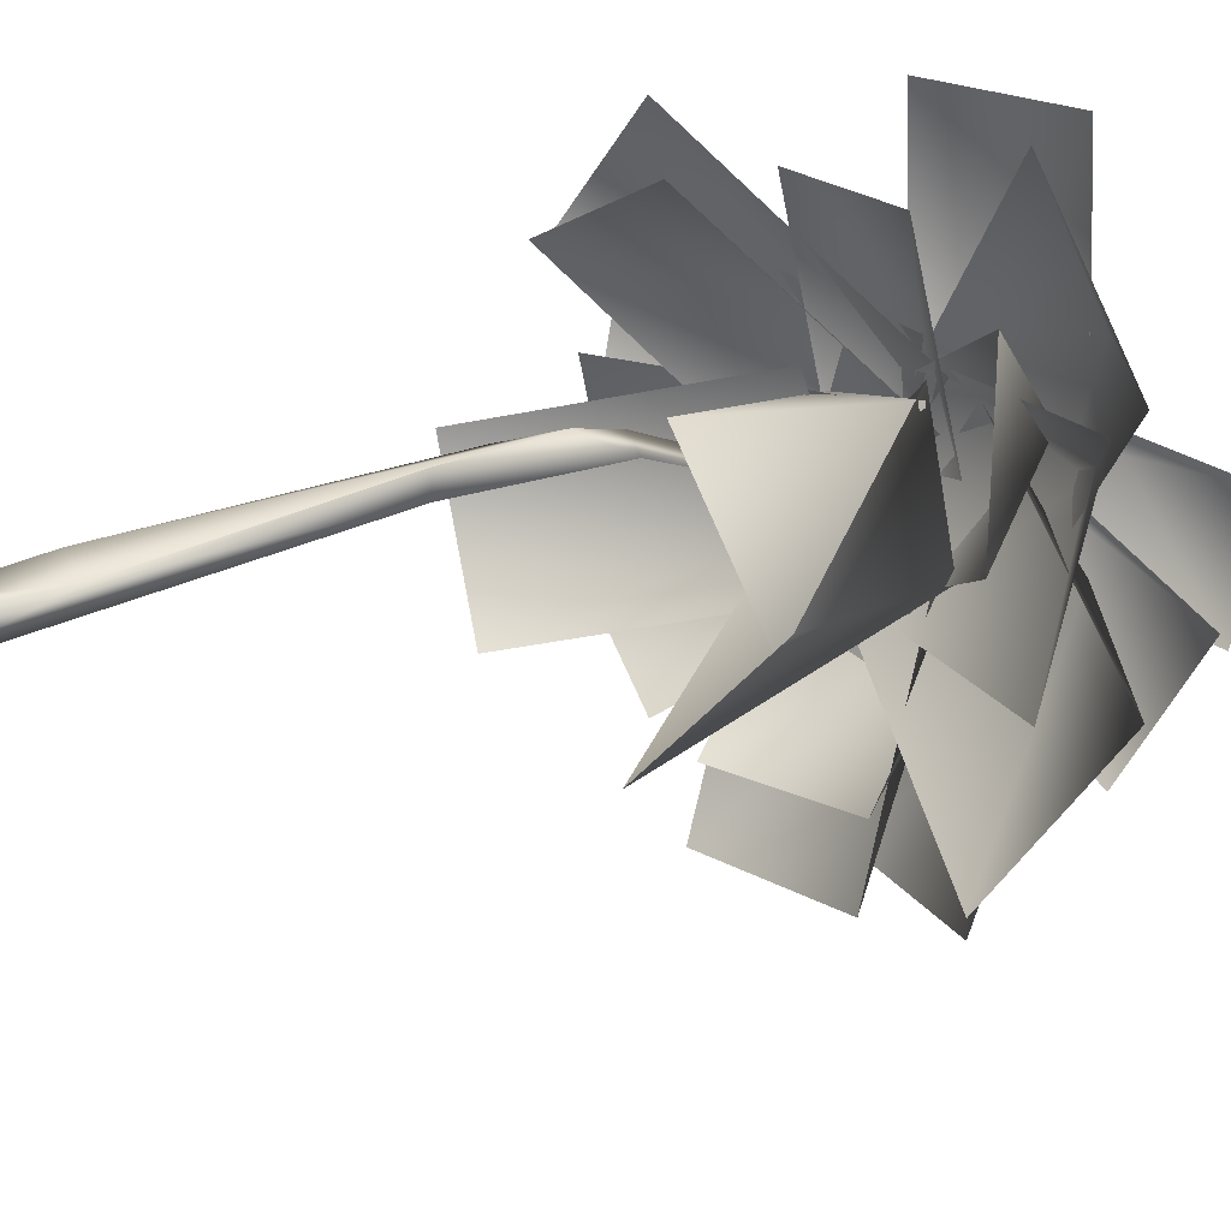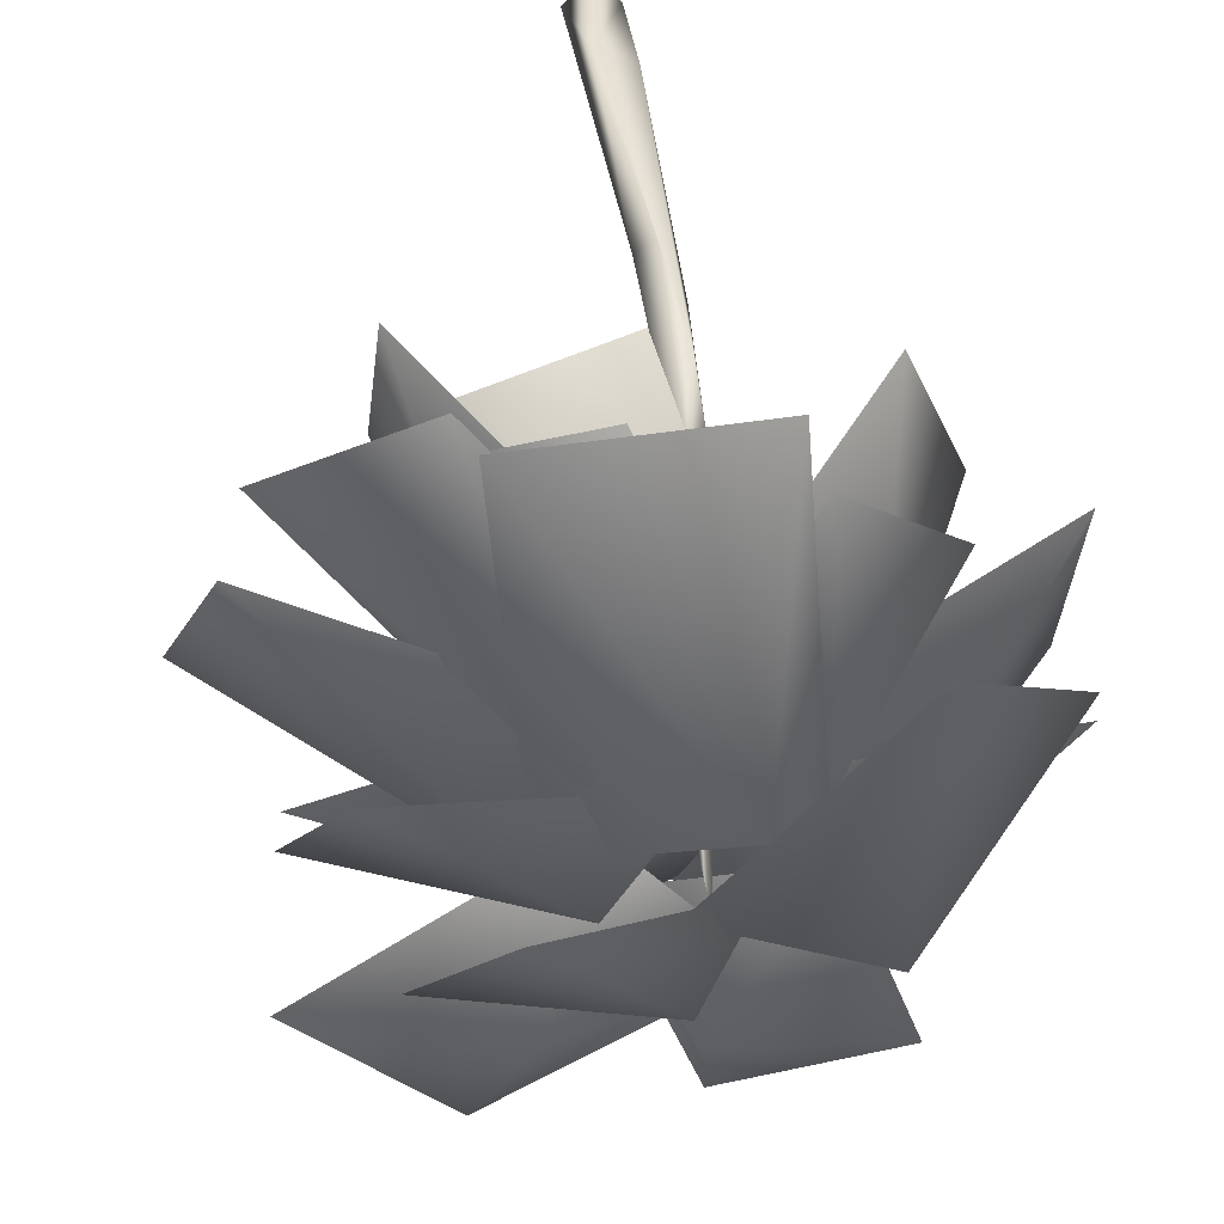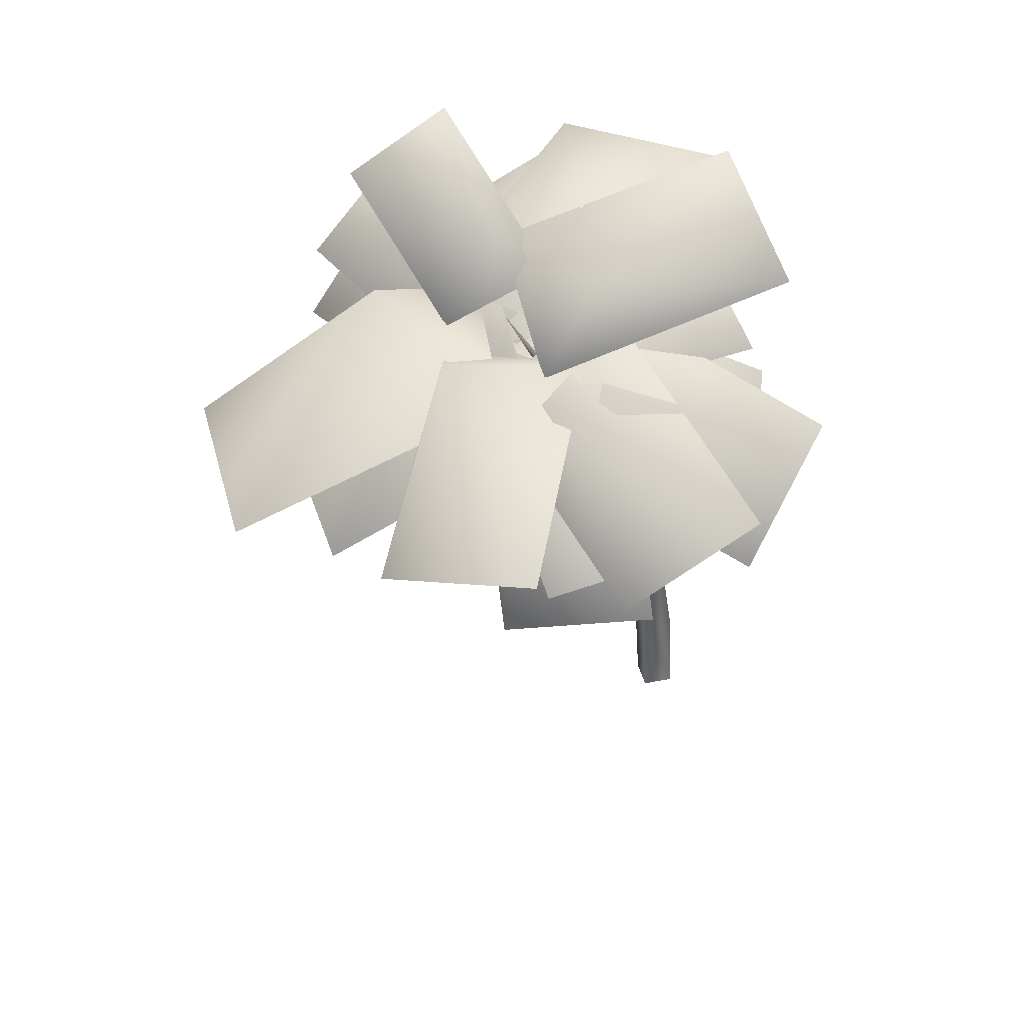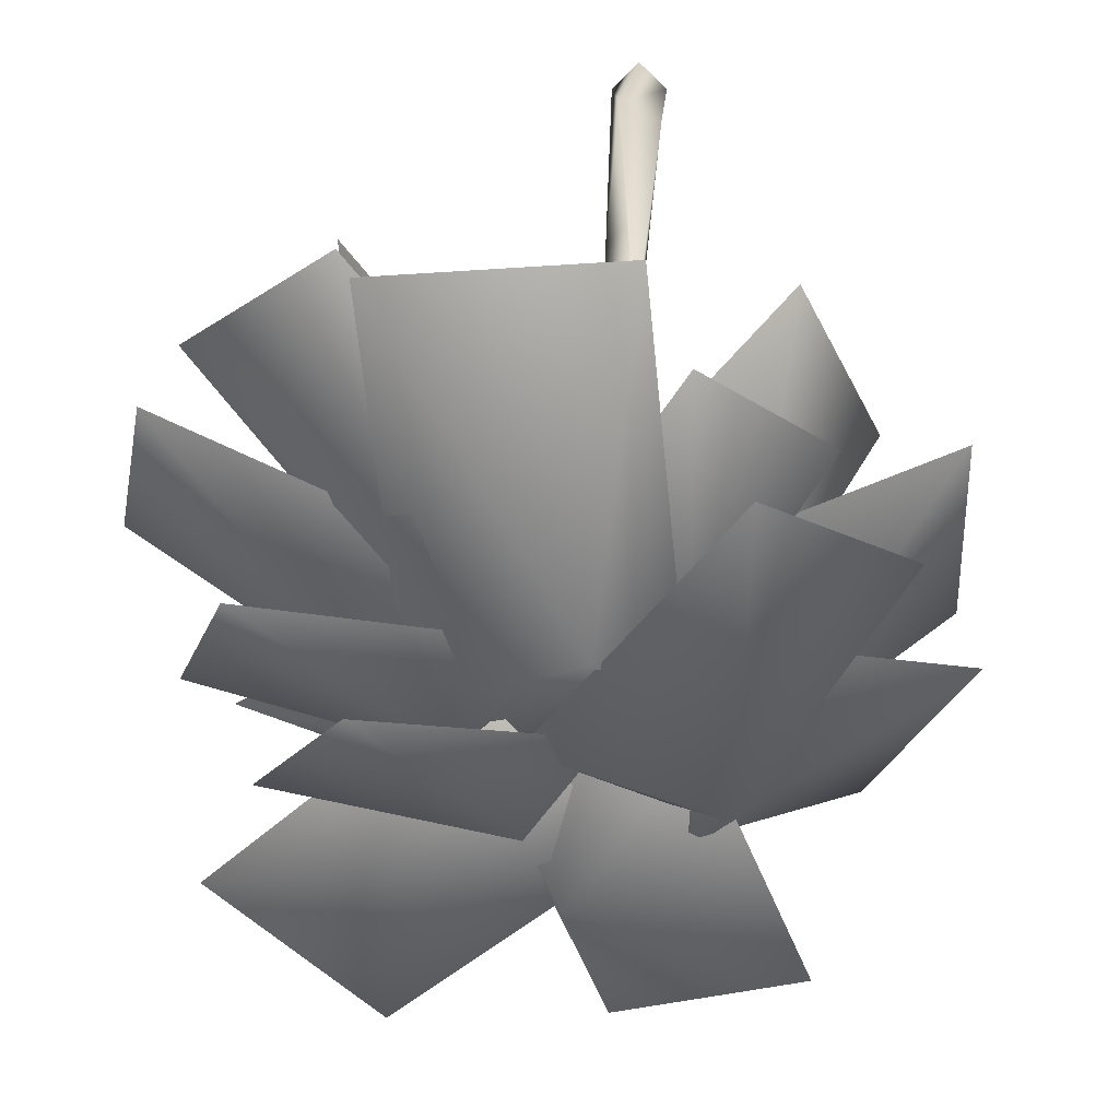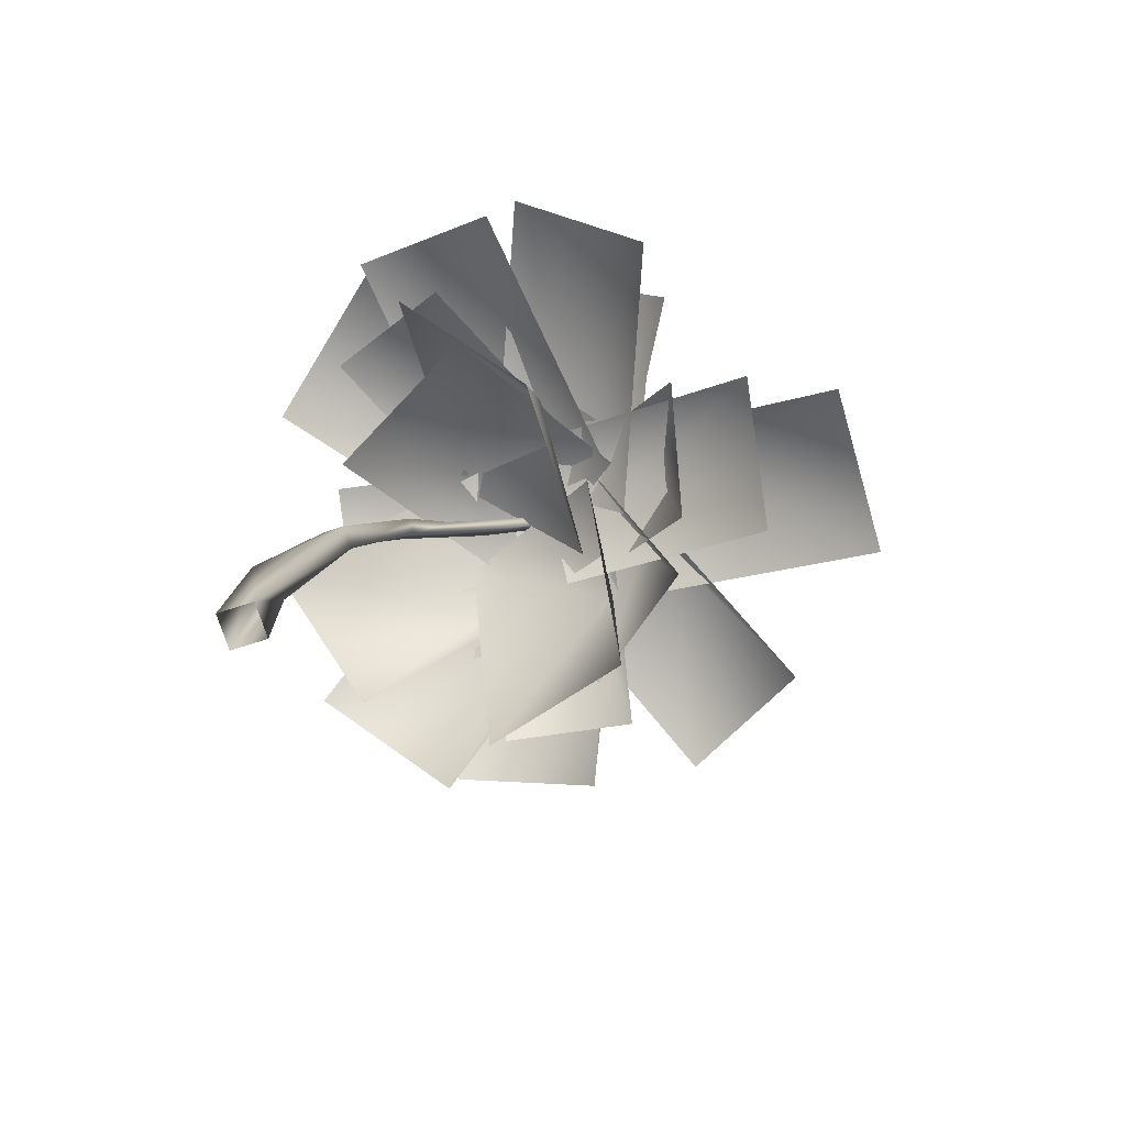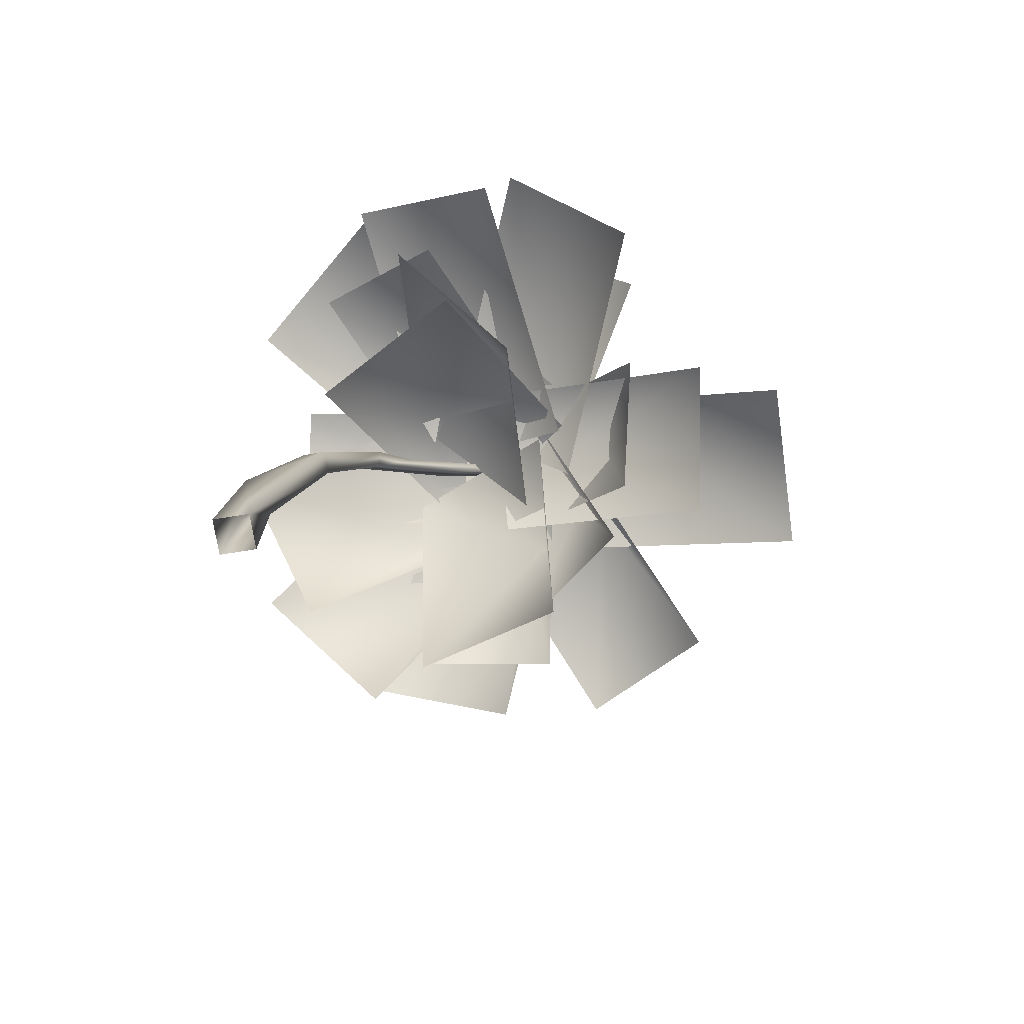
<metadata>
{"format":"obj","ext":"obj","renderer":"f3d","projection":"perspective","resolution":1024,"background":"white","views":[{"elev":66.7,"azim":67.0,"up":"+Z"},{"elev":31.5,"azim":171.8,"up":"+Z"},{"elev":40.3,"azim":-147.6,"up":"+Y"},{"elev":20.0,"azim":-177.4,"up":"+Z"},{"elev":-73.7,"azim":63.6,"up":"+Y"},{"elev":-73.1,"azim":55.1,"up":"+Y"}]}
</metadata>
<code>
v  0.3999 0 -0.006981
v  0.2223 8.065 -1.928
v  -0.3999 0 0.006981
v  0.5512 11.86 -4.783
v  -0.1388 7.38 -1.32
v  0.2448 1.832 0.204
v  0.3855 10.14 -3.86
v  0.02346 1.75 -0.4121
v  0.3033 5.609 -0.8675
v  0.02852 5.684 -0.617
v  -0.3512 1.798 -0.077
v  0.1199 9.471 -3.297
v  0.4531 12.57 -5.341
v  -0.2132 6.472 -1.118
v  0.04181 5.533 -1.132
v  0.03385 7.926 -2.082
v  0.006981 0 0.3999
v  -0.006981 0 -0.3999
v  -0.1731 8.065 -1.954
v  0.2817 8.677 -2.571
g Mesh1_surface01
f 5 11 6
f 15 1 8
f 10 6 9
f 14 15 8
f 12 19 2
f 12 16 19
f 6 3 17
f 9 6 1
f 20 12 2
f 7 20 16
f 14 8 11
f 8 1 18
f 16 15 14
f 2 10 9
f 10 5 6
f 5 10 2
f 11 3 6
f 11 8 3
f 7 16 12
f 13 7 12
f 13 12 20
f 13 4 7
f 19 16 14
f 14 11 5
f 2 9 15
f 15 9 1
f 16 2 15
f 20 2 16
f 6 17 1
f 8 18 3
f 2 19 5
f 19 14 5
f 13 20 4
f 4 20 7
g
v  2.85 12.62 0.522
v  -0.8779 12.16 -4.687
v  2.332 12.21 -4.649
v  6.039 9.441 -3.484
v  0.456 12.24 -3.306
v  1.427 10.19 -5.456
v  5.114 10.4 -0.9086
v  -0.3192 11.94 -3.446
v  1.989 10.42 -4.846
v  3.516 6.436 -2.543
v  0.2061 11.62 -2.774
v  0.5723 9.591 -5.059
v  2.902 9.931 -9.873
v  1.693 12.12 -4.325
v  -0.3004 11.78 -6.597
v  -4.143 10.02 -2.112
v  0.4095 10.65 -5.838
v  0.0908 12 -3.222
v  3.267 8.326 -1.335
v  -0.8247 10.94 -4.403
v  1.996 11 -4.934
v  -2.103 9.321 -0.3754
v  0.01347 10.35 -5.397
v  0.7978 11.53 -3.014
v  -2.353 6.507 -4.731
v  1.657 10.3 -4.605
v  -0.8832 10.58 -3.559
v  2.845 7.575 -7.394
v  1.671 11.25 -3.522
v  -0.1325 9.941 -5.103
v  -4.404 9.927 -4.97
v  0.8452 11.13 -5.702
v  -0.7747 12.13 -3.762
v  -2.428 10.52 -8.917
v  1.562 11.53 -5.561
v  -1.014 12 -5.123
v  3.475 10.59 -0.7012
v  -0.4728 11.88 -3.968
v  1.878 10.9 -4.671
v  -1.535 14.39 -1.353
v  -0.6569 12.04 -5.876
v  1.005 13.54 -4.589
v  2.339 7.907 -6.046
v  1.34 12.43 -4.311
v  -0.2307 10.95 -5.514
v  -0.8559 7.589 -6.054
v  1.66 11.32 -4.628
v  -0.6846 11.08 -4.484
v  -0.3448 12.78 0.7988
v  5.023 11.8 -4.516
v  0.5078 12.35 -3.797
v  1.477 10.96 -5.355
v  5.416 11.58 -1.291
v  -2.866 8.569 -5.239
v  1.116 10.74 -5.344
v  -0.4164 10.83 -3.675
v  3.058 12.06 0.6969
v  3.468 8.355 -0.1402
v  0.176 14.01 -3.369
v  5.143 10.3 -7.85
v  -0.8659 11.73 -0.7164
v  -0.3686 10.82 -5.026
v  1.162 11.71 -3.689
v  2.629 12.7 -4.309
v  -4.166 8.662 -4.741
v  1.87 12.94 -3.257
v  2.468 10.98 -3.257
v  2.348 13.02 -6.422
v  0.5274 8.216 -0.4846
v  -1.617 11.7 -5.48
v  -3.176 8.102 -2.622
v  0.059 6.028 -5.987
v  0.4874 11.47 -2.665
v  4.855 8.853 -6.051
v  -3.045 8.897 -7.085
v  3.9 13.97 -4.869
v  0.03515 13.18 -4.583
v  1.313 12.33 -5.829
v  0.08424 10.08 -9.654
v  -1.577 11.16 -4.171
v  1.267 11.69 0.246
v  0.03279 9.792 -5.926
v  2.067 11.29 -5.618
v  -1.015 11.91 -6.357
v  -3.415 13.04 -2.509
v  0.5614 12.55 -7.056
v  1.175 12.83 -3.17
v  4.119 9.257 -4.987
v  -1.371 13.82 -5.273
v  1.988 11.68 -5.967
v  1.476 7.661 -6.413
v  4.271 13.34 -2.98
v  -1.535 8.429 -7.069
v  0.8063 10.8 -6.175
v  -2.571 10.95 -1.899
v  1.759 13.1 -4.847
v  -0.5475 11.09 -5.838
v  -0.88 12.18 -4.082
v  2.759 15 -3.629
v  0.9218 14.14 -5.403
g Object01
f 21 23 79
f 24 26 84
f 27 29 86
f 30 32 87
f 33 35 88
f 36 38 90
f 39 41 93
f 42 44 100
f 45 47 102
f 48 50 103
f 51 53 104
f 54 56 106
f 57 59 107
f 60 62 109
f 63 65 110
f 66 68 114
f 69 21 79
f 70 72 116
f 73 24 84
f 74 76 117
f 77 27 86
f 78 30 87
f 69 79 22
f 79 23 22
f 80 33 88
f 81 83 118
f 73 84 25
f 84 26 25
f 85 36 90
f 77 86 28
f 86 29 28
f 78 87 31
f 87 32 31
f 80 88 34
f 88 35 34
f 89 39 93
f 85 90 37
f 90 38 37
f 91 42 100
f 92 45 102
f 89 93 40
f 93 41 40
f 94 48 103
f 95 51 104
f 96 98 120
f 99 54 106
f 91 100 43
f 100 44 43
f 101 57 107
f 92 102 46
f 102 47 46
f 94 103 49
f 103 50 49
f 95 104 52
f 104 53 52
f 105 60 109
f 99 106 55
f 106 56 55
f 101 107 58
f 107 59 58
f 108 63 110
f 105 109 61
f 109 62 61
f 108 110 64
f 110 65 64
f 111 66 114
f 112 70 116
f 113 74 117
f 111 114 67
f 114 68 67
f 115 81 118
f 112 116 71
f 116 72 71
f 113 117 75
f 117 76 75
f 115 118 82
f 118 83 82
f 119 96 120
f 119 120 97
f 120 98 97
g

</code>
